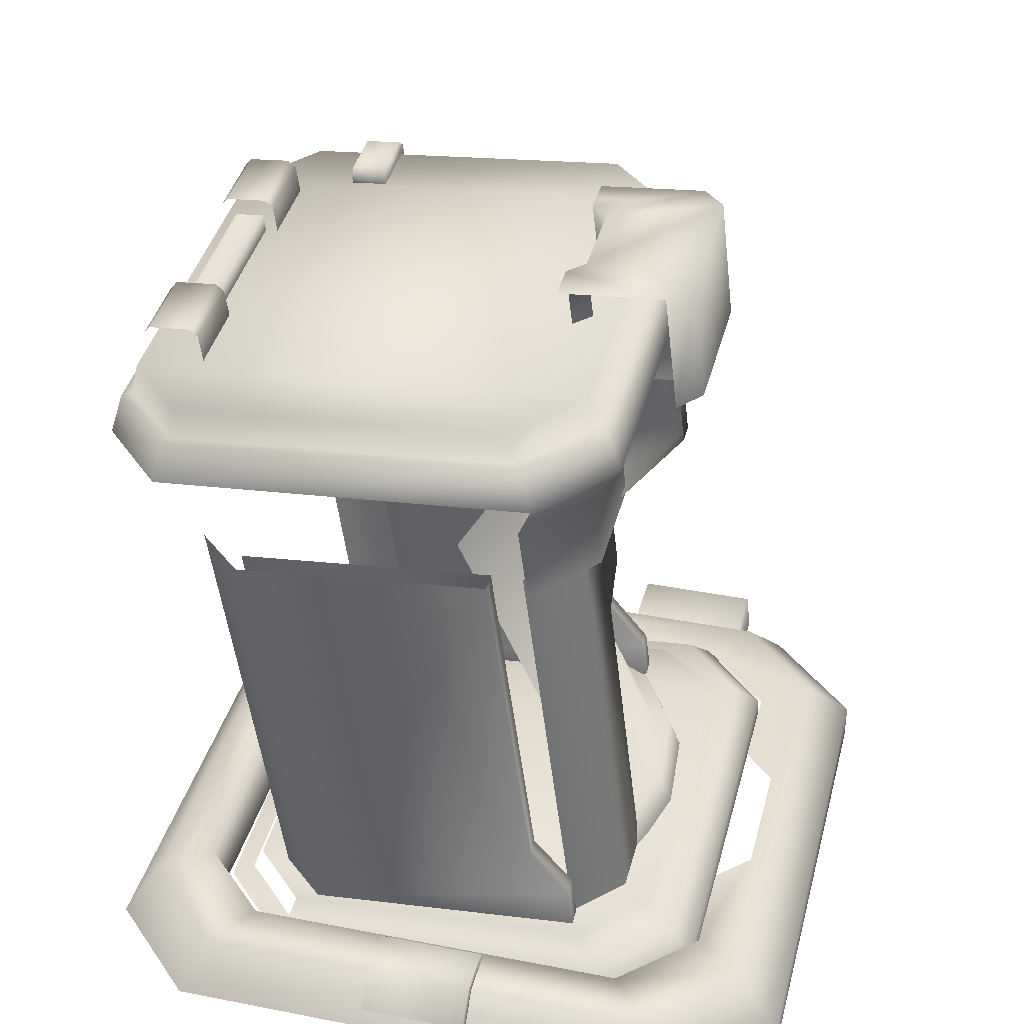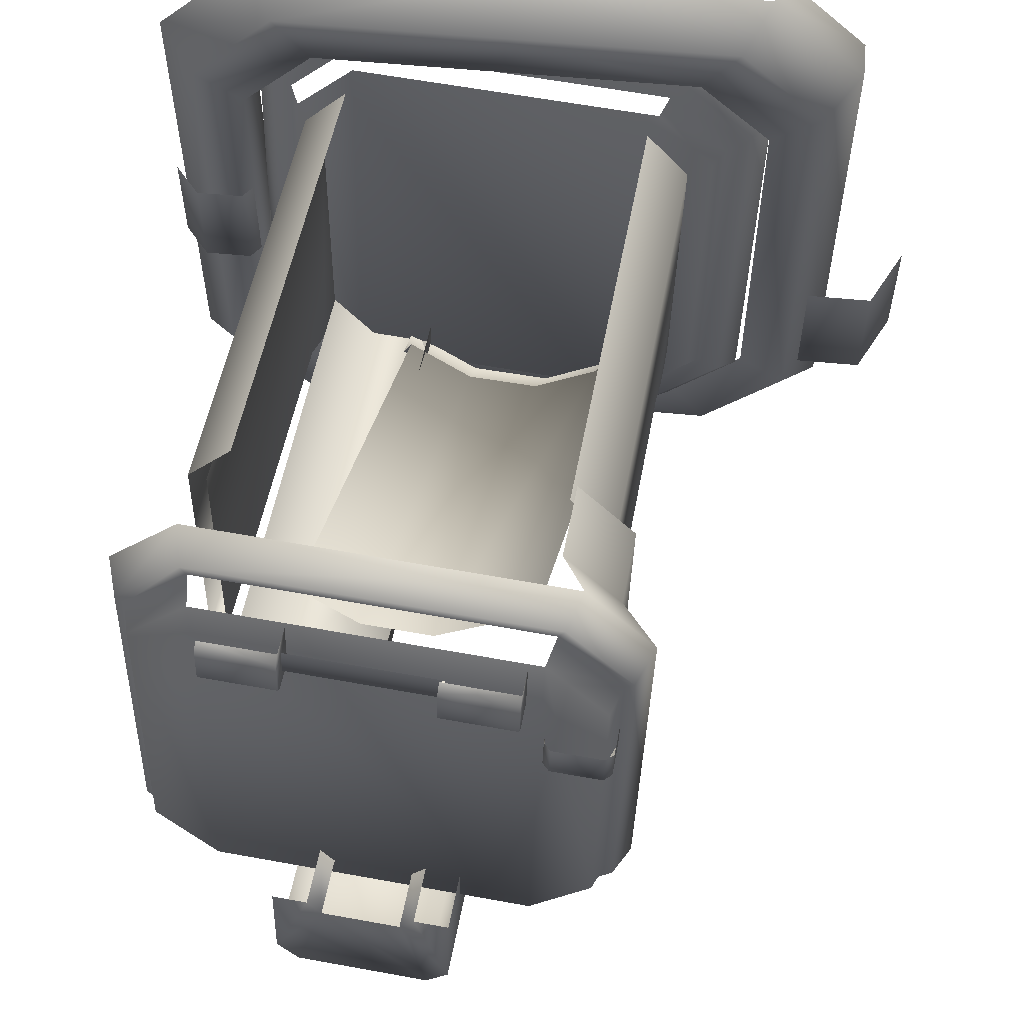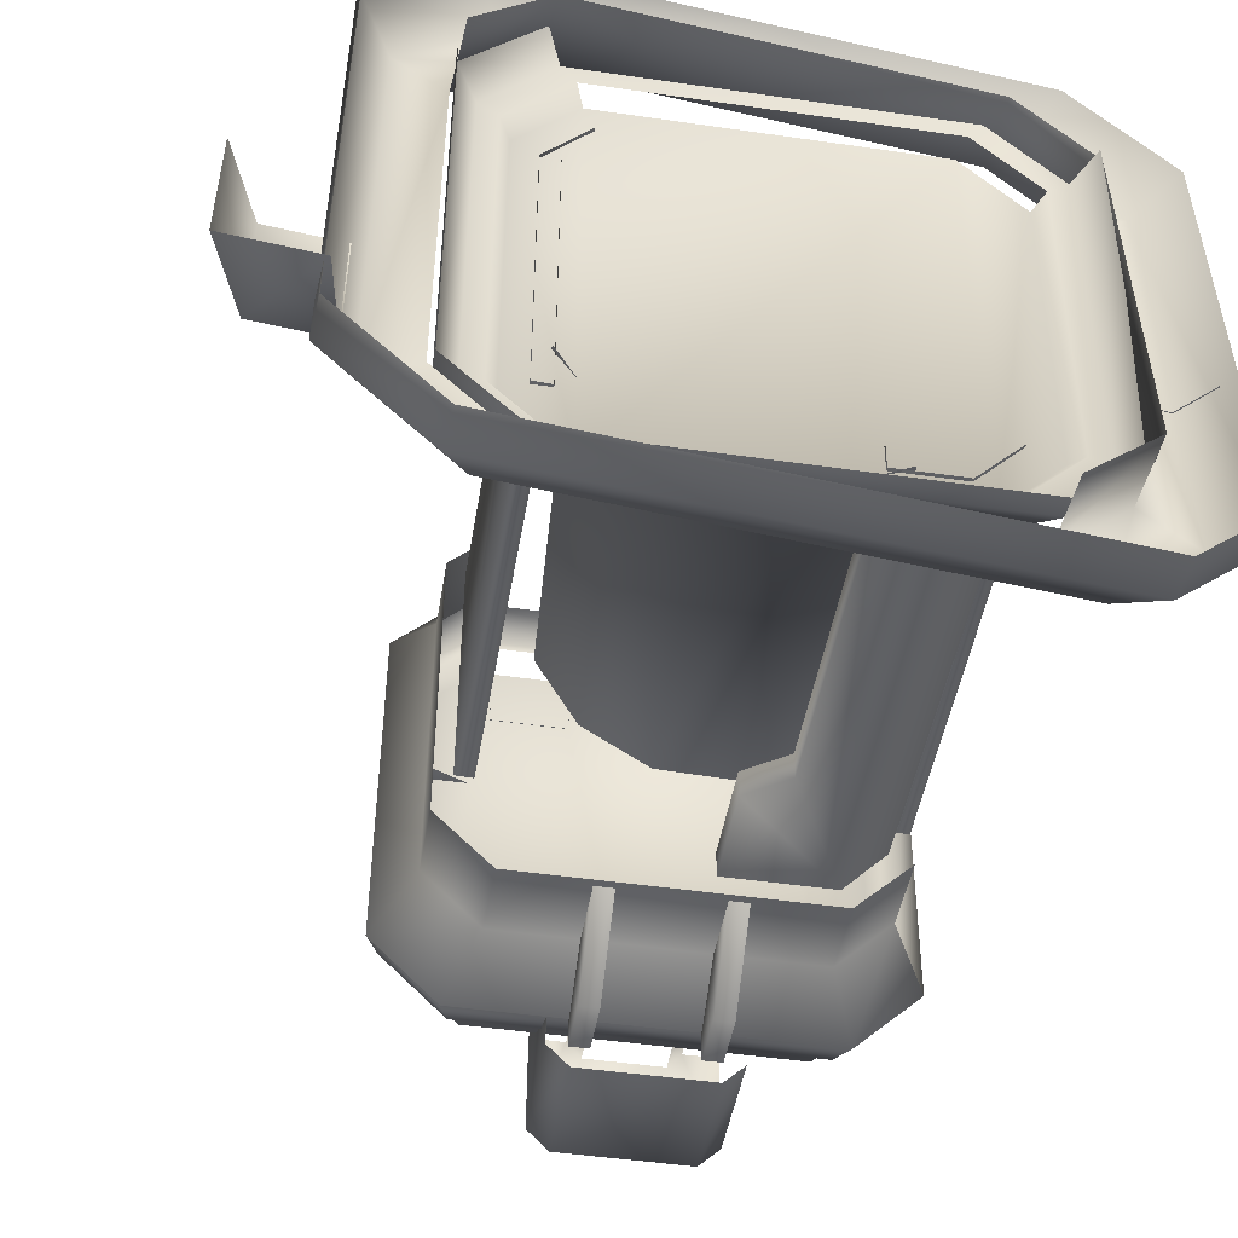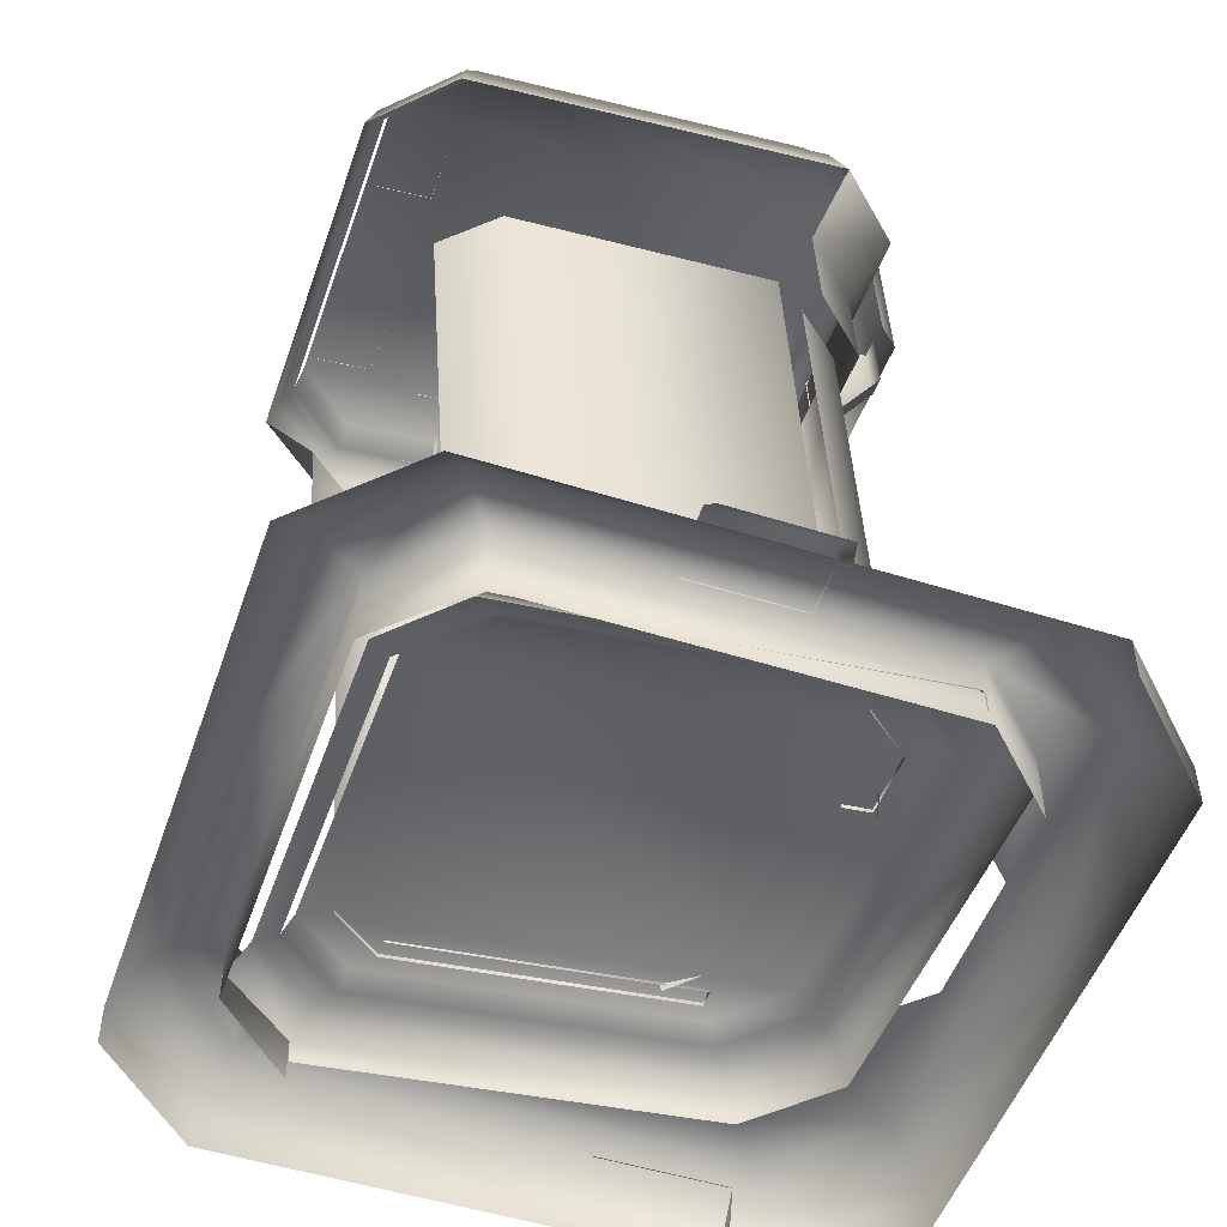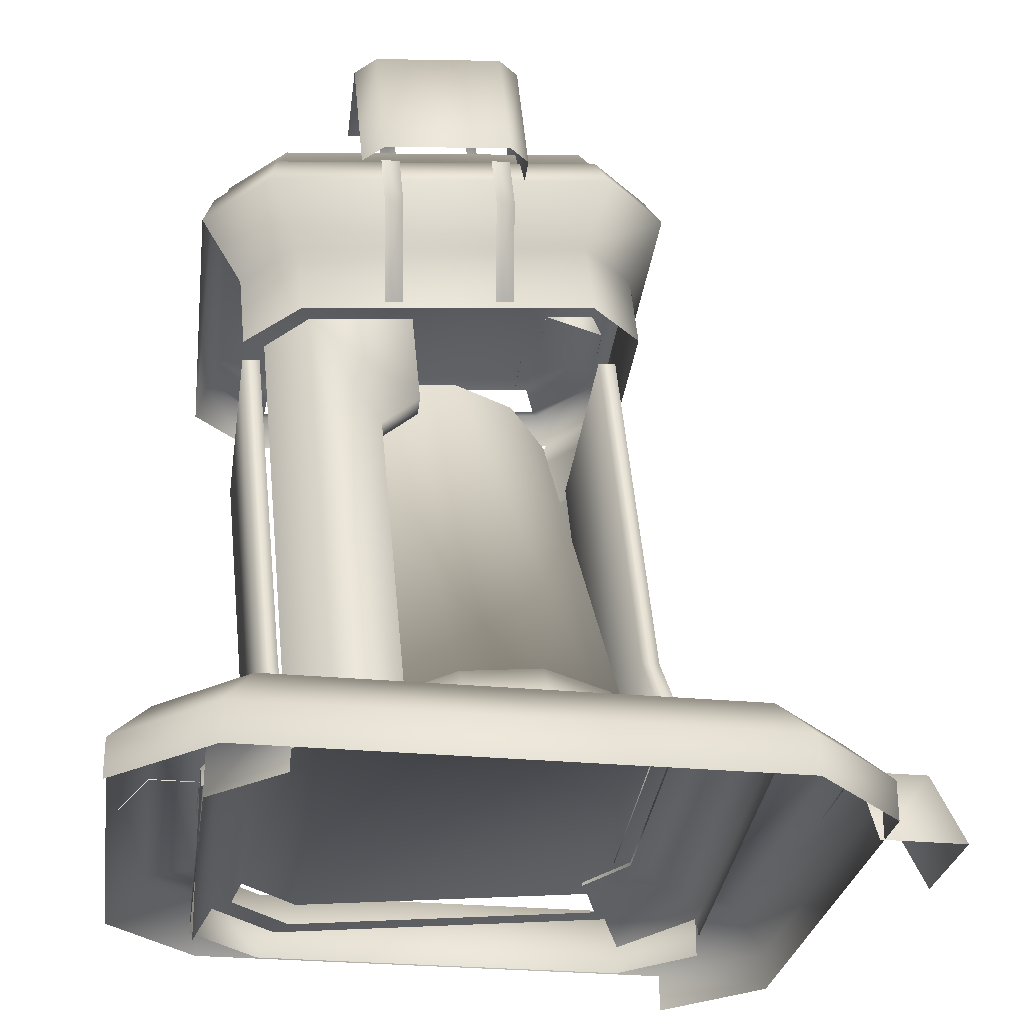
<metadata>
{"format":"obj","ext":"obj","renderer":"f3d","projection":"perspective","resolution":1024,"background":"white","views":[{"elev":36.8,"azim":104.2,"up":"+Y"},{"elev":59.0,"azim":-174.4,"up":"+Z"},{"elev":-51.3,"azim":-14.1,"up":"+Z"},{"elev":-50.8,"azim":71.0,"up":"+Y"},{"elev":-27.7,"azim":171.7,"up":"+Y"}]}
</metadata>
<code>
g fcbg_cityforest_007_Elevator_02
v 1.434 0.001553 -1.708
v 1.901 0.001553 -1.241
v 1.901 0.1901 -1.241
v 1.434 0.1901 -1.708
v 0.1928 0.1901 -1.708
v 0.1928 0.001553 -1.708
v -1.048 0.001553 -1.708
v 1.723 0.4078 -1.084
v 1.304 0.4078 -1.502
v 1.723 0.4078 1.139
v 1.901 0.1901 1.241
v 1.304 0.4078 1.558
v 1.434 0.1901 1.708
v 0.1928 0.1901 1.708
v 1.478 0.4078 0.9679
v 1.126 0.4078 1.319
v 0.1928 0.4078 1.558
v 1.478 0.4078 -0.8993
v -0.9188 0.4078 1.558
v -1.048 0.1901 1.708
v 0.1928 0.4078 1.319
v 1.126 0.07369 1.319
v 1.478 0.07369 0.9679
v 0.1928 0.07369 1.319
v 1.478 0.07369 -0.8993
v -0.7408 0.07369 1.319
v -0.7408 0.4078 1.319
v 1.126 0.4078 -1.251
v 1.126 0.07369 -1.251
v -1.092 0.4078 0.9679
v -1.092 0.07369 0.9679
v -1.337 0.4078 1.139
v 0.4981 0.4078 -1.407
v 0.6567 0.4078 -1.251
v 0.1928 0.4078 -1.502
v 0.1928 0.4078 -1.407
v -0.1361 0.4078 -1.407
v -0.9188 0.4078 -1.502
v -0.7408 0.4078 -1.251
v -0.2947 0.4078 -1.251
v -1.092 0.4078 -0.8993
v -1.337 0.4078 -1.084
v -1.048 0.1901 -1.708
v -1.515 0.1901 -1.241
v -1.515 0.001553 -1.241
v -1.515 0.1901 1.241
v -1.515 0.001553 1.241
v -1.048 0.001553 1.708
v -1.405 0.3184 -1.005
v -1.405 0.3184 -0.3995
v -1.742 0.3184 -0.3995
v -1.742 0.3184 -1.005
v -1.901 0.00157 -1.005
v -1.901 0.00157 -0.3995
v -1.495 0.00157 -1.005
v -1.405 0.3184 -1.005
v 1.719 0.404 -0.2292
v 1.543 0.4715 -0.2292
v 1.488 0.404 -0.2292
v 1.774 0.4715 -0.2292
v 1.901 0.3162 -0.2292
v 1.847 0.2486 -0.2292
v 1.901 0.3162 0.2805
v 1.774 0.4715 0.2805
v 1.543 0.4715 0.2805
v 1.488 0.404 -0.2292
v 1.488 0.404 0.2805
v -1.098 0.2623 0.9698
v -1.105 0.1746 0.9612
v -1.072 0.3536 -0.8964
v -1.064 0.4414 -0.8878
v -0.7153 0.3574 -1.243
v -0.7079 0.4452 -1.234
v 1.144 0.1986 -1.224
v 1.152 0.2864 -1.216
v 1.488 0.135 -0.8712
v 1.495 0.2228 -0.8626
v -0.9863 0.3944 0.912
v -0.9553 0.5596 -0.8019
v -0.6265 0.5631 -1.121
v 1.089 0.4166 -1.105
v -0.6691 0.3357 1.238
v -0.7541 0.1987 1.323
v 1.406 0.3579 -0.7787
v 1.462 0.04377 0.9949
v 1.376 0.1927 0.9352
v -0.862 0.5449 -0.7323
v -0.8904 0.3929 0.8443
v -0.5987 0.3389 1.144
v 0.9797 0.2042 1.16
v 1.047 0.1892 1.255
v 1.282 0.2074 0.8656
v -0.5538 0.4223 1.101
v -0.5595 0.5481 -1.026
v 1.311 0.3594 -0.711
v 1.019 0.4133 -1.011
v -0.8319 0.4737 0.8158
v 1.266 0.4417 -0.6665
v 1.239 0.2969 0.8361
v 0.9878 0.4932 -0.9522
v 0.9505 0.2938 1.116
v -0.5165 0.6216 -0.967
v -0.8048 0.6185 -0.6869
v -0.3907 0.6212 -0.7256
v -0.5976 0.7119 -0.3578
v -0.624 0.5467 -0.4178
v -0.3642 0.7864 -0.6656
v -0.04537 0.6343 -0.9136
v -0.5336 0.693 -0.334
v -0.0189 0.7994 -0.8536
v 0.3435 0.5832 -0.9447
v -0.319 0.7615 -0.6172
v -0.2224 2.635 0.3721
v -0.007747 2.704 0.08889
v 0.3699 0.7484 -0.8846
v 0.6988 0.4783 -0.8125
v 0.7253 0.6434 -0.7525
v -0.001302 0.7735 -0.7901
v 0.3564 0.7266 -0.8187
v 0.6833 0.63 -0.6971
v 0.3099 2.716 -0.0841
v -0.007747 2.704 0.08889
v 0.6676 2.669 -0.1126
v 0.9945 2.572 0.008924
v 1.098 2.72 -0.607
v 1.115 0.4311 -0.6006
v 1.305 2.68 -0.3804
v 0.908 0.4707 -0.8272
v 0.5933 0.4976 -0.8303
v 0.7307 2.125 -0.6709
v 0.7284 2.113 -0.5412
v 0.591 0.4851 -0.7006
v 0.5445 2.269 -0.5295
v 0.5468 2.281 -0.6592
v 0.5875 2.763 -0.612
v 0.5852 2.751 -0.4823
v -0.5249 2.704 0.9504
v -0.3148 2.664 1.179
v -0.5047 0.4151 0.9591
v -0.7147 0.4552 0.7302
v -0.5034 2.819 -0.2365
v -0.6519 1.06 -0.4087
v -0.565 1.056 -0.4083
v -0.4165 2.815 -0.2361
v -0.5842 0.8093 -0.5956
v -0.6711 0.813 -0.596
v -0.6904 0.5852 -0.6183
v -0.6034 0.5815 -0.6179
v -0.312 3.022 1.312
v -0.3435 2.649 1.275
v -0.6116 2.699 0.9998
v -0.58 3.072 1.036
v -0.4244 3.303 1.522
v -0.5854 2.838 -0.4485
v -0.7416 3.362 1.196
v -0.5539 3.211 -0.4119
v -0.3075 2.841 -0.7184
v -0.7107 3.527 -0.5187
v -0.276 3.214 -0.6819
v 1.142 2.717 -0.7042
v -0.3817 3.531 -0.8383
v 1.174 3.091 -0.6676
v 1.335 3.384 -0.8214
v 1.174 3.091 -0.6676
v 1.142 2.717 -0.7042
v 1.41 2.668 -0.4288
v 1.442 3.041 -0.3923
v 1.335 3.384 -0.8214
v 1.652 3.325 -0.4955
v 0.9393 4.013 -0.9103
v 0.9307 3.967 -0.4329
v 0.7675 3.981 -0.4345
v 0.7016 3.994 -0.5137
v 0.838 4.032 -1.014
v 0.2133 4.085 -1.021
v 0.7893 3.454 -1.071
v 0.3316 4.026 -0.5174
v 0.1645 3.508 -1.077
v 0.1083 4.084 -0.9185
v 0.2629 4.024 -0.4395
v 0.09963 4.038 -0.4411
v 0.1083 4.084 -0.9185
v 0.05949 3.507 -0.975
v 0.09963 4.038 -0.4411
v 0.05087 3.461 -0.4976
v 0.7424 3.685 -0.4635
v 0.6766 3.698 -0.5427
v 0.7016 3.994 -0.5137
v 0.7675 3.981 -0.4345
v 0.2629 4.024 -0.4395
v 0.3316 4.026 -0.5174
v 0.3065 3.73 -0.5464
v 0.2379 3.728 -0.4685
v 0.838 4.032 -1.014
v 0.7893 3.454 -1.071
v 0.8906 3.436 -0.9669
v 0.9393 4.013 -0.9103
v 0.6823 3.195 -0.9895
v 0.7941 3.45 -0.9629
v 0.7044 3.457 -0.9638
v 0.772 3.188 -0.9886
v 0.7348 2.785 -0.7006
v 0.6451 2.793 -0.7015
v 0.6741 3.137 -0.6678
v 0.7019 3.444 -0.8272
v 0.7044 3.457 -0.9638
v 0.1316 3.242 -0.9949
v 0.2434 3.497 -0.9684
v 0.1537 3.504 -0.9692
v 0.2213 3.235 -0.994
v 0.184 2.832 -0.706
v 0.09437 2.84 -0.7069
v 0.1234 3.184 -0.6732
v 0.1512 3.491 -0.8326
v 0.1537 3.504 -0.9692
v -0.2149 3.626 1.111
v 0.1295 3.597 1.114
v 0.1408 3.731 1.127
v -0.2036 3.76 1.124
v -0.2013 3.791 1.162
v 0.1431 3.762 1.166
v 0.1398 3.744 1.352
v -0.2047 3.773 1.349
v -0.2082 3.735 1.38
v 0.1362 3.706 1.384
v -0.2082 3.735 1.38
v -0.2036 3.76 1.124
v -0.2149 3.626 1.111
v -0.2195 3.601 1.367
v 0.1332 3.675 1.18
v 0.4709 3.633 1.318
v 0.1308 3.662 1.315
v 0.4733 3.646 1.184
v 0.1263 3.592 1.172
v 0.4663 3.563 1.176
v 0.8064 3.534 1.179
v 0.8134 3.617 1.187
v 0.811 3.604 1.321
v 1.15 3.51 1.124
v 0.8164 3.673 1.134
v 0.8051 3.539 1.121
v 1.161 3.643 1.137
v 1.163 3.675 1.176
v 0.8187 3.704 1.172
v 0.8154 3.686 1.359
v 1.16 3.657 1.362
v 1.156 3.619 1.394
v 0.8118 3.648 1.39
v 0.8164 3.673 1.134
v 0.8118 3.648 1.39
v 0.8005 3.514 1.377
v 0.8051 3.539 1.121
v -0.2968 3.673 0.704
v -0.2998 3.657 0.869
v -0.2971 3.689 0.8721
v -0.2941 3.705 0.7072
v -0.3262 3.743 0.7102
v -0.3292 3.727 0.8752
v -0.5631 3.747 0.8729
v -0.5601 3.763 0.7079
v -0.5981 3.731 0.7042
v -0.2941 3.705 0.7072
v -0.2968 3.673 0.704
v -0.6117 3.57 0.6884
v -0.5981 3.731 0.7042
v -0.6011 3.715 0.8691
v -0.6147 3.554 0.8533
v -0.6117 3.57 0.6884
v -0.4165 2.815 -0.2361
v -0.6276 0.4552 0.7302
v -0.4378 2.704 0.9504
v -0.565 1.056 -0.4083
v -0.5842 0.8093 -0.5956
v -0.6034 0.5815 -0.6179
v 1.407 2.56 0.9504
v 0.9897 0.3095 0.9591
v 1.193 2.557 1.179
v 1.204 0.3125 0.7302
v 1.406 2.677 -0.2365
v 1.247 0.9186 -0.4087
v 1.16 0.9301 -0.4083
v 1.32 2.688 -0.2361
v 1.136 0.6839 -0.5956
v 1.223 0.6724 -0.596
v 1.202 0.4448 -0.6183
v 1.116 0.4562 -0.6179
v 1.32 2.688 -0.2361
v 1.321 2.575 0.9504
v 1.118 0.3277 0.7302
v 1.16 0.9301 -0.4083
v 1.136 0.6839 -0.5956
v 1.116 0.4562 -0.6179
v 1.621 3.16 1.219
v 1.599 3.495 -0.4319
v 1.652 3.325 -0.4955
v 1.57 3.338 1.187
v 1.292 3.157 1.539
v 1.3 3.55 -0.7397
v 1.335 3.384 -0.8214
v 1.26 3.335 1.489
v -0.4244 3.303 1.522
v -0.3209 3.688 -0.7557
v -0.3817 3.531 -0.8383
v -0.3612 3.474 1.473
v -0.7416 3.362 1.196
v -0.6316 3.685 -0.4539
v -0.7107 3.527 -0.5187
v -0.6608 3.529 1.165
v 1.557 3.495 -0.4022
v 1.269 3.549 -0.6985
v 1.529 3.345 1.156
v -0.2915 3.682 -0.7138
v 1.23 3.342 1.447
v -0.5906 3.679 -0.4233
v -0.6187 3.528 1.135
v -0.3302 3.475 1.432
v -0.2895 3.606 1.405
v 1.501 3.481 1.14
v 1.213 3.478 1.419
v -0.5672 3.657 1.119
v -0.5401 3.802 -0.3812
v -0.2522 3.805 -0.6609
v 1.25 3.677 -0.6461
v 1.528 3.626 -0.3608
g fcbg_cityforest_007_Elevator_02_0
f 3 2 1
f 4 3 1
f 5 4 1
f 6 5 1
f 6 7 5
f 8 3 4
f 9 4 5
f 9 8 4
f 8 10 3
f 10 11 3
f 10 12 11
f 12 13 11
f 13 12 14
f 15 10 8
f 16 12 10
f 15 16 10
f 12 17 14
f 12 16 17
f 18 8 9
f 18 15 8
f 14 17 19
f 20 14 19
f 16 21 17
f 22 16 15
f 16 22 21
f 23 22 15
f 23 15 18
f 22 24 21
f 25 23 18
f 21 24 26
f 17 21 27
f 27 21 26
f 19 17 27
f 25 18 28
f 29 25 28
f 28 18 9
f 27 26 30
f 26 31 30
f 19 27 32
f 27 30 32
f 9 33 28
f 33 34 28
f 33 9 35
f 36 33 35
f 35 9 5
f 37 36 35
f 38 35 5
f 38 37 35
f 37 38 39
f 40 37 39
f 41 39 38
f 30 41 42
f 42 41 38
f 32 30 42
f 43 38 5
f 42 38 43
f 7 43 5
f 44 42 43
f 44 43 7
f 32 42 44
f 45 44 7
f 46 32 44
f 46 44 45
f 19 32 46
f 47 46 45
f 20 19 46
f 46 47 20
f 47 48 20
f 51 50 49
f 52 51 49
f 51 52 53
f 54 51 53
f 53 52 55
f 52 56 55
f 59 58 57
f 58 60 57
f 60 61 57
f 61 62 57
f 63 61 60
f 64 63 60
f 65 64 60
f 58 65 60
f 65 58 66
f 67 65 66
f 70 69 68
f 71 70 68
f 72 70 71
f 73 72 71
f 74 72 73
f 75 74 73
f 76 74 75
f 77 76 75
f 68 78 71
f 71 79 73
f 78 79 71
f 73 80 75
f 79 80 73
f 75 81 77
f 80 81 75
f 82 78 68
f 83 82 68
f 81 84 77
f 77 84 85
f 84 86 85
f 79 87 80
f 78 88 79
f 88 87 79
f 82 89 78
f 89 88 78
f 90 89 82
f 91 90 82
f 92 90 91
f 86 92 91
f 89 93 88
f 80 94 81
f 87 94 80
f 84 95 86
f 95 92 86
f 81 96 84
f 94 96 81
f 96 95 84
f 88 97 87
f 93 97 88
f 95 98 92
f 98 99 92
f 100 98 95
f 98 100 99
f 96 100 95
f 100 101 99
f 102 93 101
f 100 102 101
f 102 100 96
f 94 102 96
f 93 102 97
f 87 103 94
f 97 103 87
f 103 102 94
f 102 103 97
f 106 105 104
f 105 107 104
f 104 107 108
f 105 109 107
f 107 110 108
f 108 110 111
f 109 112 107
f 107 112 110
f 112 109 113
f 114 112 113
f 110 115 111
f 111 115 116
f 115 117 116
f 112 118 110
f 110 118 115
f 115 119 117
f 118 119 115
f 119 120 117
f 118 112 121
f 118 121 119
f 112 122 121
f 121 123 119
f 119 123 120
f 123 124 120
f 127 126 125
f 126 128 125
f 128 129 125
f 129 130 125
f 131 130 129
f 132 131 129
f 131 133 130
f 130 134 125
f 133 134 130
f 125 134 135
f 134 133 136
f 135 134 136
f 139 138 137
f 140 139 137
f 140 137 141
f 142 140 141
f 143 142 141
f 144 143 141
f 143 145 142
f 146 140 142
f 145 146 142
f 147 140 146
f 146 145 148
f 147 146 148
f 151 150 149
f 152 151 149
f 149 153 152
f 154 151 152
f 153 155 152
f 156 154 152
f 152 155 156
f 157 154 156
f 155 158 156
f 159 157 156
f 156 158 159
f 160 157 159
f 158 161 159
f 162 160 159
f 159 161 162
f 161 163 162
f 166 165 164
f 167 166 164
f 164 168 167
f 168 169 167
f 172 171 170
f 173 172 170
f 174 173 170
f 173 174 175
f 175 174 176
f 177 173 175
f 178 175 176
f 177 175 179
f 180 177 179
f 181 180 179
f 182 175 178
f 183 182 178
f 184 182 183
f 185 184 183
f 188 187 186
f 189 188 186
f 192 191 190
f 193 192 190
f 196 195 194
f 197 196 194
f 200 199 198
f 199 201 198
f 201 202 198
f 202 203 198
f 204 198 203
f 198 204 205
f 206 198 205
f 209 208 207
f 208 210 207
f 210 211 207
f 211 212 207
f 213 207 212
f 207 213 214
f 215 207 214
f 218 217 216
f 219 218 216
f 218 219 220
f 221 218 220
f 222 221 220
f 223 222 220
f 223 224 222
f 224 225 222
f 223 220 226
f 220 227 226
f 227 228 226
f 228 229 226
f 232 231 230
f 231 233 230
f 230 233 234
f 233 235 234
f 235 233 236
f 233 237 236
f 233 231 237
f 231 238 237
f 241 240 239
f 240 242 239
f 242 240 243
f 240 244 243
f 244 245 243
f 245 246 243
f 247 246 245
f 248 247 245
f 244 249 245
f 249 250 245
f 250 249 251
f 249 252 251
f 255 254 253
f 256 255 253
f 255 256 257
f 258 255 257
f 259 258 257
f 260 259 257
f 260 257 261
f 257 262 261
f 262 263 261
f 263 264 261
f 260 265 259
f 265 266 259
f 266 265 267
f 265 268 267
f 271 270 269
f 270 272 269
f 270 273 272
f 270 274 273
f 277 276 275
f 276 278 275
f 275 278 279
f 278 280 279
f 280 281 279
f 281 282 279
f 283 281 280
f 278 284 280
f 284 283 280
f 278 285 284
f 283 284 286
f 284 285 286
f 289 288 287
f 290 289 287
f 291 289 290
f 292 289 291
f 295 294 293
f 294 296 293
f 293 296 297
f 298 294 295
f 299 298 295
f 296 300 297
f 297 300 301
f 302 298 299
f 303 302 299
f 300 304 301
f 301 304 305
f 306 302 303
f 307 306 303
f 305 308 307
f 304 308 305
f 308 306 307
f 294 309 296
f 298 310 294
f 310 309 294
f 296 311 300
f 309 311 296
f 302 312 298
f 312 310 298
f 300 313 304
f 311 313 300
f 306 314 302
f 314 312 302
f 308 315 306
f 315 314 306
f 304 316 308
f 313 316 304
f 316 315 308
f 316 317 315
f 311 318 313
f 318 319 313
f 315 320 314
f 317 320 315
f 320 321 314
f 314 321 312
f 321 320 317
f 321 322 312
f 322 321 317
f 322 317 319
f 312 322 310
f 323 322 319
f 322 323 310
f 323 319 318
f 310 323 309
f 324 318 311
f 309 324 311
f 323 324 309
f 324 323 318

</code>
